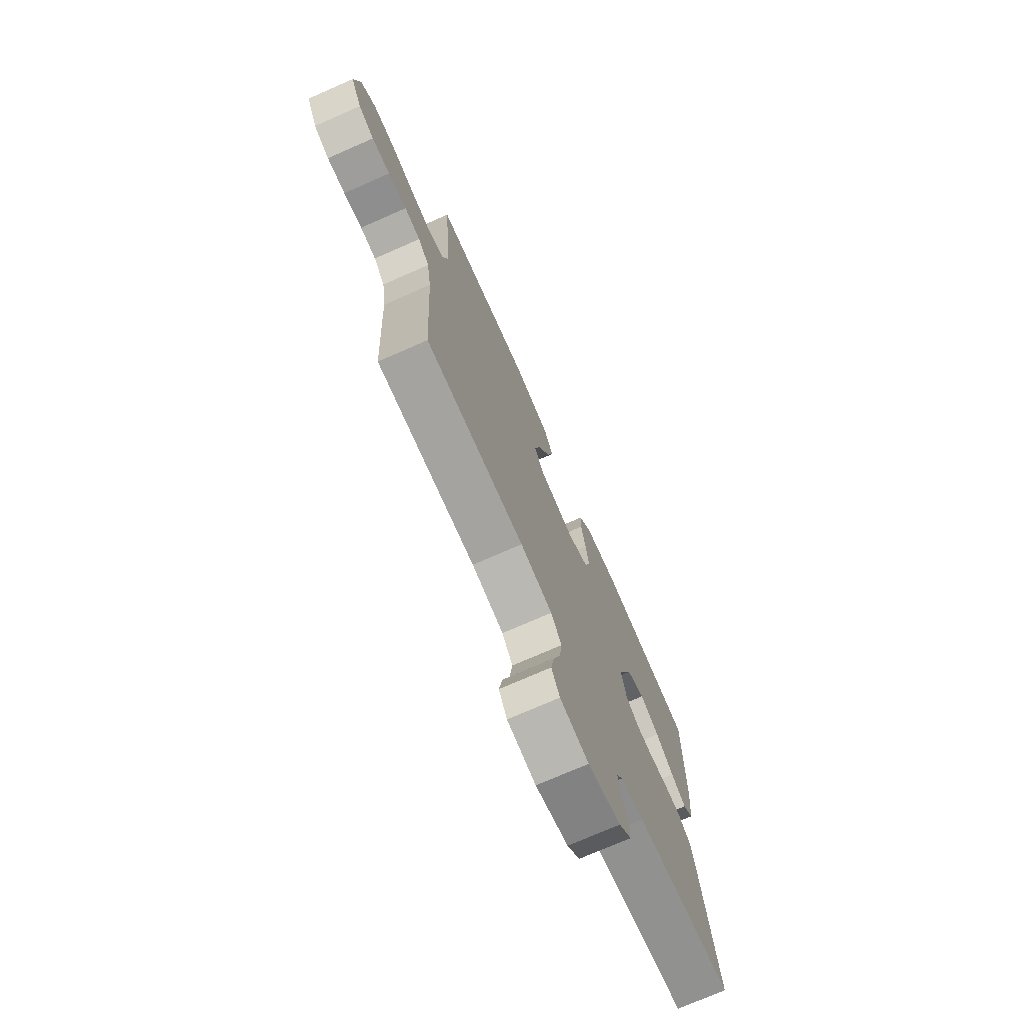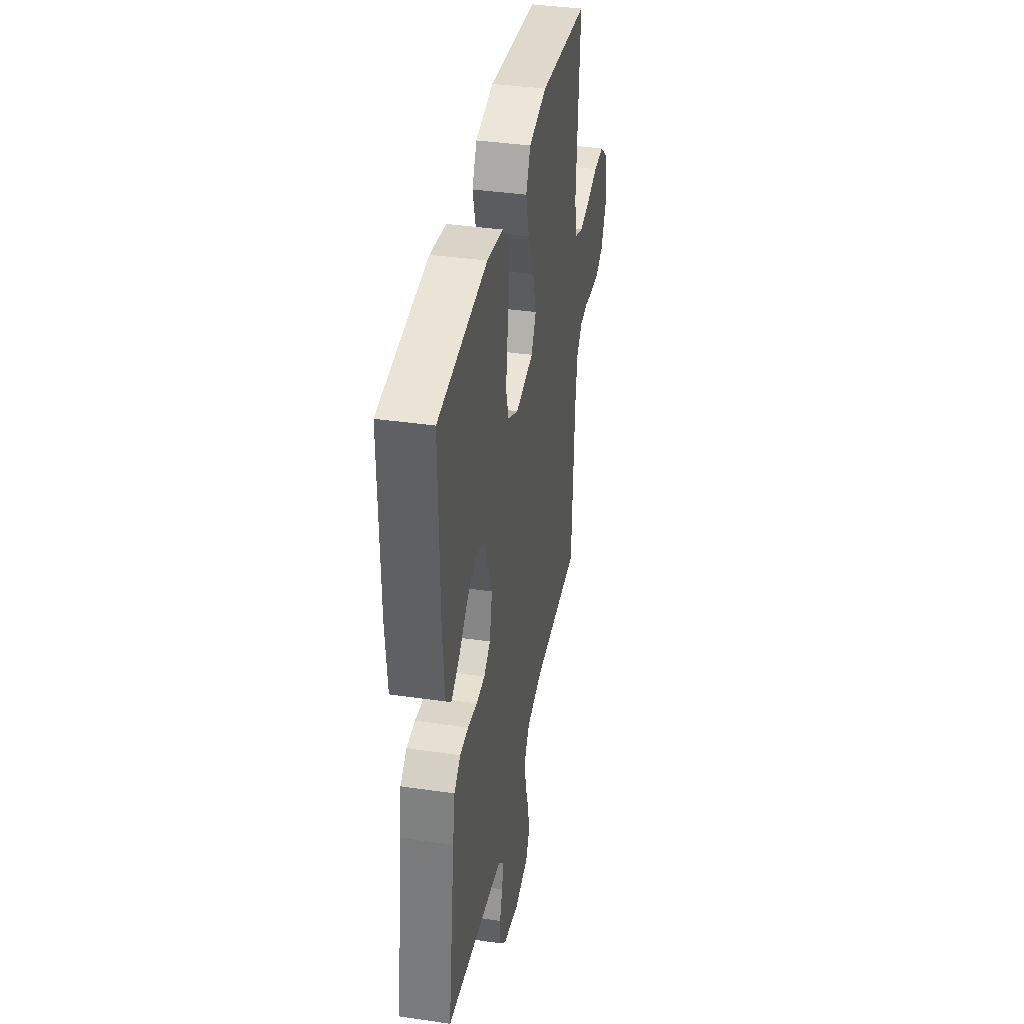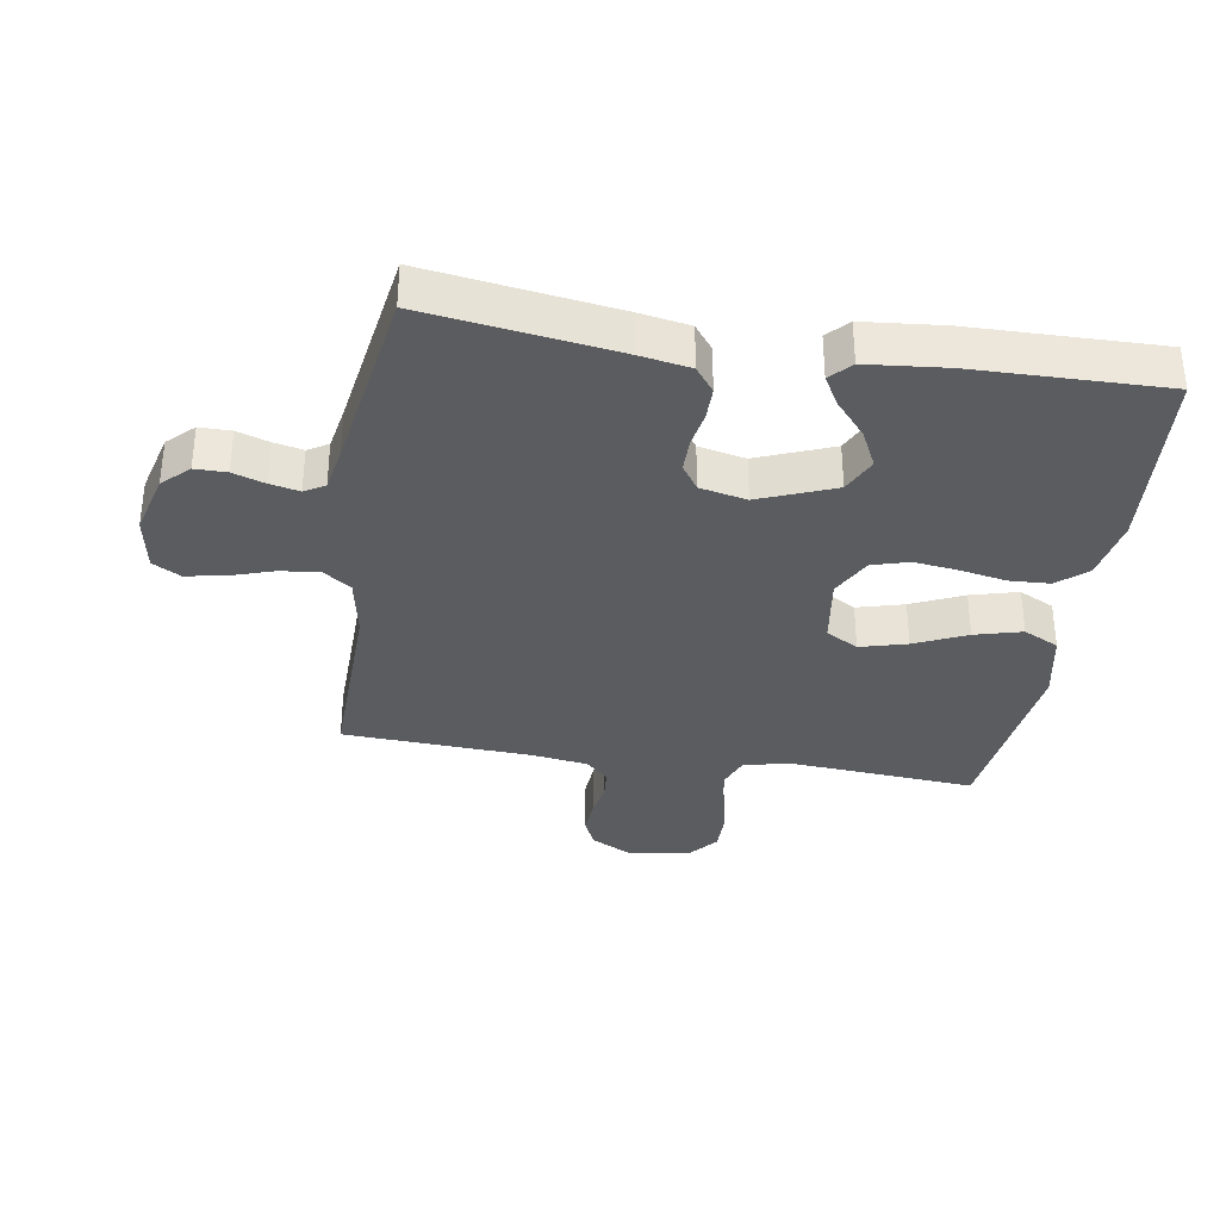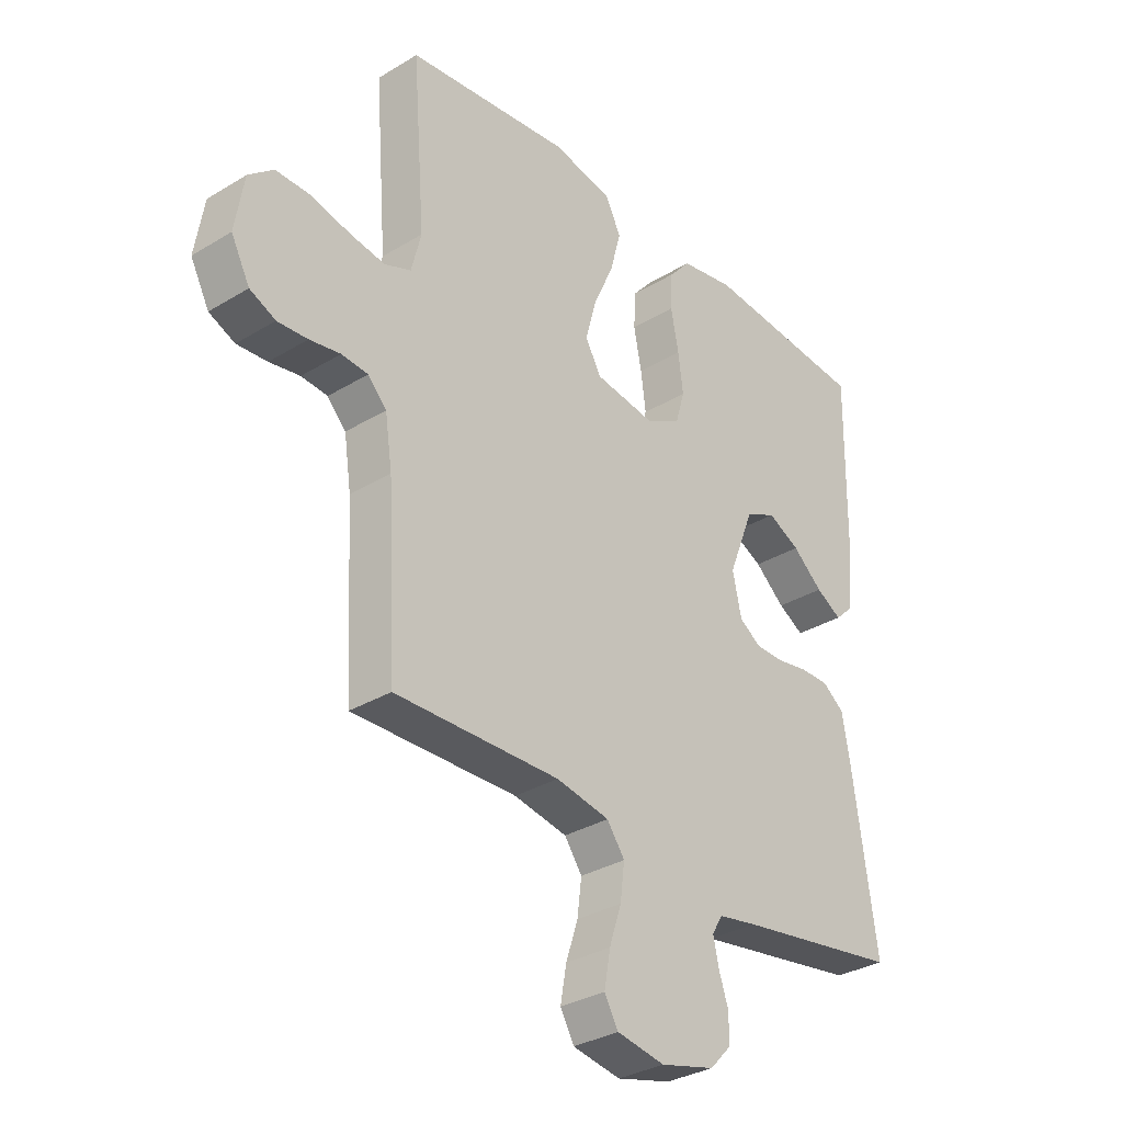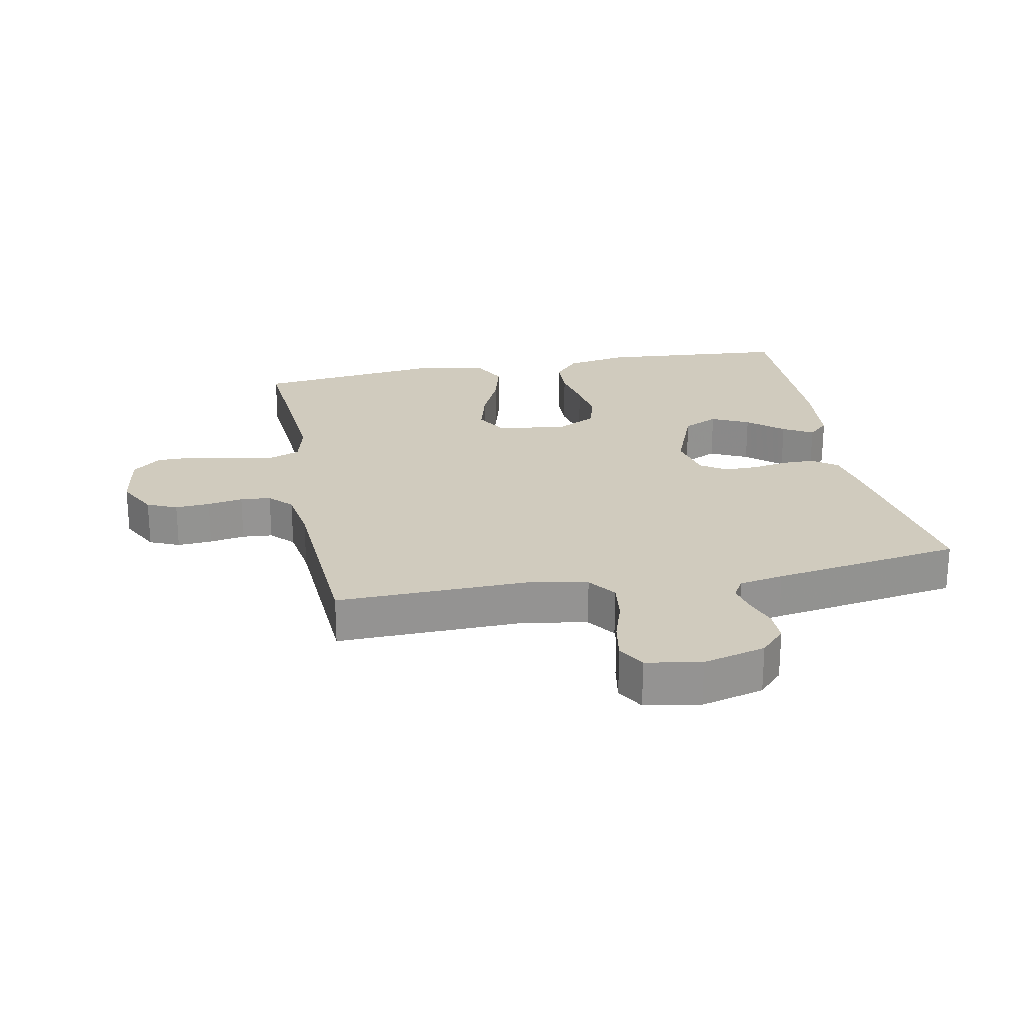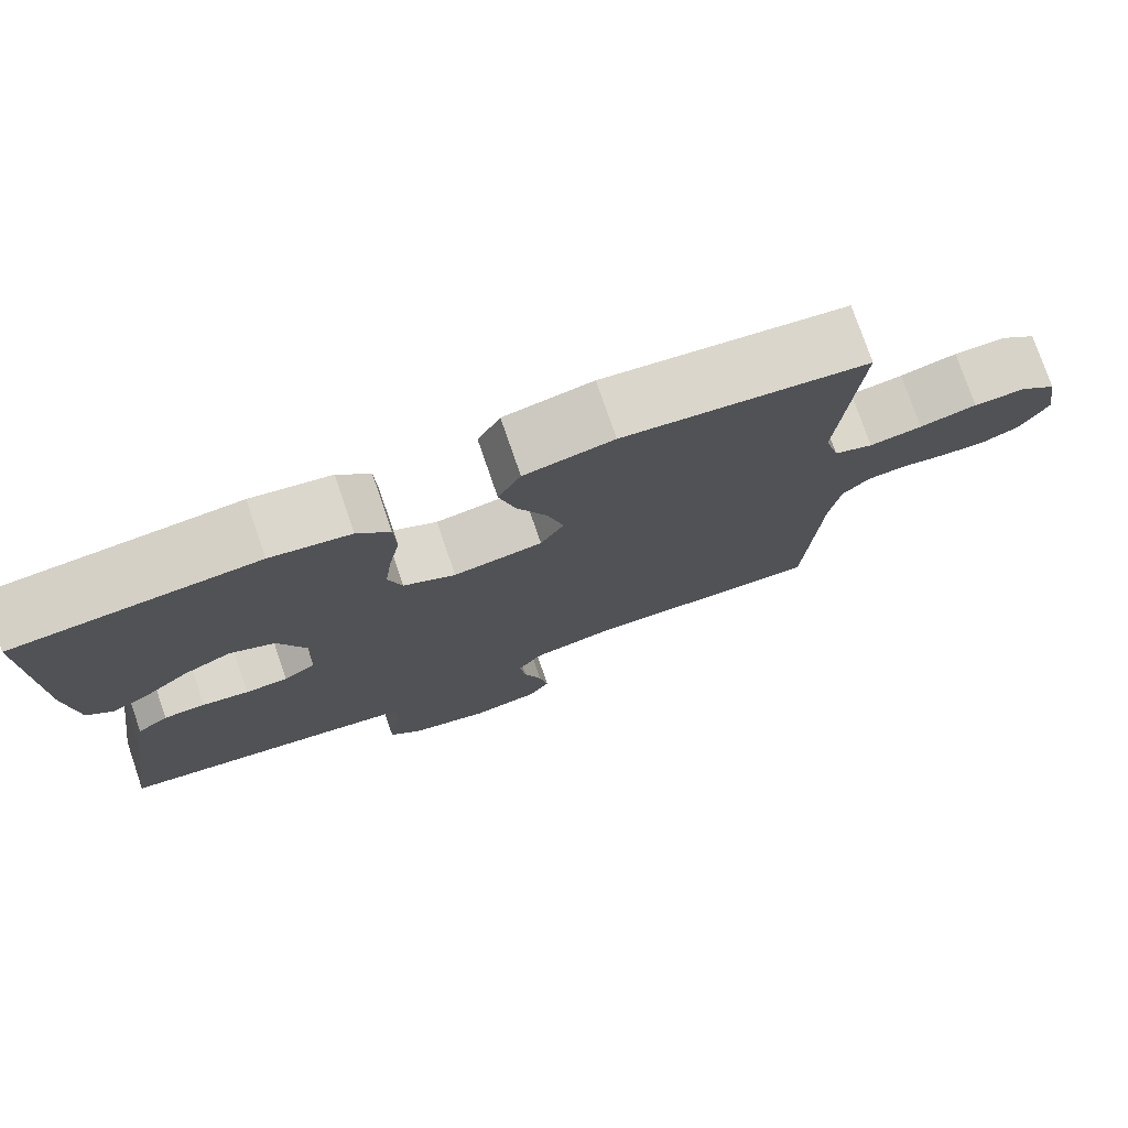
<metadata>
{"format":"obj","ext":"obj","renderer":"f3d","projection":"perspective","resolution":1024,"background":"white","views":[{"elev":-74.0,"azim":113.7,"up":"+Z"},{"elev":38.5,"azim":-79.6,"up":"+Z"},{"elev":-34.4,"azim":-99.0,"up":"+Y"},{"elev":-32.5,"azim":130.2,"up":"+Z"},{"elev":23.3,"azim":168.9,"up":"+Y"},{"elev":76.9,"azim":-19.0,"up":"+Z"}]}
</metadata>
<code>
v -0.5 0.07 0.5
v -0.2 0.07 0.524
v -0.101 0.07 0.506
v -0.061 0.07 0.46
v -0.058 0.07 0.395
v -0.072 0.07 0.322
v -0.081 0.07 0.252
v -0.064 0.07 0.194
v 0 0.07 0.16
v 0.11 0.07 0.176
v 0.139 0.07 0.227
v 0.119 0.07 0.301
v 0.082 0.07 0.383
v 0.062 0.07 0.458
v 0.09 0.07 0.514
v 0.2 0.07 0.536
v 0.5 0.07 0.5
v 0.477 0.07 0.2
v 0.495 0.07 0.129
v 0.543 0.07 0.11
v 0.608 0.07 0.12
v 0.678 0.07 0.137
v 0.742 0.07 0.137
v 0.787 0.07 0.099
v 0.803 0.07 0
v 0.769 0.07 -0.065
v 0.722 0.07 -0.086
v 0.667 0.07 -0.082
v 0.611 0.07 -0.072
v 0.563 0.07 -0.076
v 0.529 0.07 -0.112
v 0.516 0.07 -0.2
v 0.5 0.07 -0.5
v 0.2 0.07 -0.493
v 0.103 0.07 -0.511
v 0.071 0.07 -0.556
v 0.079 0.07 -0.619
v 0.101 0.07 -0.686
v 0.112 0.07 -0.748
v 0.087 0.07 -0.792
v 0 0.07 -0.807
v -0.099 0.07 -0.781
v -0.138 0.07 -0.74
v -0.138 0.07 -0.69
v -0.121 0.07 -0.639
v -0.111 0.07 -0.593
v -0.13 0.07 -0.561
v -0.2 0.07 -0.548
v -0.5 0.07 -0.5
v -0.457 0.07 -0.2
v -0.443 0.07 -0.121
v -0.404 0.07 -0.091
v -0.352 0.07 -0.091
v -0.295 0.07 -0.101
v -0.242 0.07 -0.101
v -0.202 0.07 -0.074
v -0.186 0.07 0
v -0.233 0.07 0.119
v -0.289 0.07 0.146
v -0.348 0.07 0.117
v -0.403 0.07 0.07
v -0.45 0.07 0.043
v -0.483 0.07 0.074
v -0.495 0.07 0.2
v -0.5 0 0.5
v -0.2 0 0.524
v -0.101 0 0.506
v -0.061 0 0.46
v -0.058 0 0.395
v -0.072 0 0.322
v -0.081 0 0.252
v -0.064 0 0.194
v 0 0 0.16
v 0.11 0 0.176
v 0.139 0 0.227
v 0.119 0 0.301
v 0.082 0 0.383
v 0.062 0 0.458
v 0.09 0 0.514
v 0.2 0 0.536
v 0.5 0 0.5
v 0.477 0 0.2
v 0.495 0 0.129
v 0.543 0 0.11
v 0.608 0 0.12
v 0.678 0 0.137
v 0.742 0 0.137
v 0.787 0 0.099
v 0.803 0 0
v 0.769 0 -0.065
v 0.722 0 -0.086
v 0.667 0 -0.082
v 0.611 0 -0.072
v 0.563 0 -0.076
v 0.529 0 -0.112
v 0.516 0 -0.2
v 0.5 0 -0.5
v 0.2 0 -0.493
v 0.103 0 -0.511
v 0.071 0 -0.556
v 0.079 0 -0.619
v 0.101 0 -0.686
v 0.112 0 -0.748
v 0.087 0 -0.792
v 0 0 -0.807
v -0.099 0 -0.781
v -0.138 0 -0.74
v -0.138 0 -0.69
v -0.121 0 -0.639
v -0.111 0 -0.593
v -0.13 0 -0.561
v -0.2 0 -0.548
v -0.5 0 -0.5
v -0.457 0 -0.2
v -0.443 0 -0.121
v -0.404 0 -0.091
v -0.352 0 -0.091
v -0.295 0 -0.101
v -0.242 0 -0.101
v -0.202 0 -0.074
v -0.186 0 0
v -0.233 0 0.119
v -0.289 0 0.146
v -0.348 0 0.117
v -0.403 0 0.07
v -0.45 0 0.043
v -0.483 0 0.074
v -0.495 0 0.2
f 3 4 5
f 2 3 5
f 1 2 5
f 64 1 5
f 63 64 5
f 62 63 5
f 61 62 5
f 60 61 5
f 59 60 5 6
f 58 59 6 7
f 57 58 7 8
f 56 57 8 9
f 52 53 54
f 51 52 54
f 50 51 54
f 49 50 54
f 48 49 54
f 47 48 54 55
f 46 47 55 56
f 43 44 45
f 42 43 45
f 41 42 45
f 40 41 45
f 39 40 45
f 38 39 45
f 37 38 45
f 36 37 45 46
f 56 9 10
f 46 56 10
f 36 46 10
f 35 36 10
f 32 33 34
f 35 10 11
f 34 35 11
f 32 34 11
f 31 32 11
f 27 28 29
f 26 27 29
f 25 26 29
f 24 25 29
f 23 24 29
f 22 23 29
f 21 22 29
f 20 21 29 30
f 30 31 11
f 20 30 11
f 19 20 11
f 16 17 18
f 15 16 18
f 14 15 18
f 13 14 18
f 12 13 18
f 11 12 18 19
f 69 68 67
f 69 67 66
f 69 66 65
f 69 65 128
f 69 128 127
f 69 127 126
f 69 126 125
f 69 125 124
f 70 69 124 123
f 71 70 123 122
f 72 71 122 121
f 73 72 121 120
f 118 117 116
f 118 116 115
f 118 115 114
f 118 114 113
f 118 113 112
f 119 118 112 111
f 120 119 111 110
f 109 108 107
f 109 107 106
f 109 106 105
f 109 105 104
f 109 104 103
f 109 103 102
f 109 102 101
f 110 109 101 100
f 74 73 120
f 74 120 110
f 74 110 100
f 74 100 99
f 98 97 96
f 75 74 99
f 75 99 98
f 75 98 96
f 75 96 95
f 93 92 91
f 93 91 90
f 93 90 89
f 93 89 88
f 93 88 87
f 93 87 86
f 93 86 85
f 94 93 85 84
f 75 95 94
f 75 94 84
f 75 84 83
f 82 81 80
f 82 80 79
f 82 79 78
f 82 78 77
f 82 77 76
f 83 82 76 75
f 1 65 66 2
f 2 66 67 3
f 3 67 68 4
f 4 68 69 5
f 5 69 70 6
f 6 70 71 7
f 7 71 72 8
f 8 72 73 9
f 9 73 74 10
f 10 74 75 11
f 11 75 76 12
f 12 76 77 13
f 13 77 78 14
f 14 78 79 15
f 15 79 80 16
f 16 80 81 17
f 17 81 82 18
f 18 82 83 19
f 19 83 84 20
f 20 84 85 21
f 21 85 86 22
f 22 86 87 23
f 23 87 88 24
f 24 88 89 25
f 25 89 90 26
f 26 90 91 27
f 27 91 92 28
f 28 92 93 29
f 29 93 94 30
f 30 94 95 31
f 31 95 96 32
f 32 96 97 33
f 33 97 98 34
f 34 98 99 35
f 35 99 100 36
f 36 100 101 37
f 37 101 102 38
f 38 102 103 39
f 39 103 104 40
f 40 104 105 41
f 41 105 106 42
f 42 106 107 43
f 43 107 108 44
f 44 108 109 45
f 45 109 110 46
f 46 110 111 47
f 47 111 112 48
f 48 112 113 49
f 49 113 114 50
f 50 114 115 51
f 51 115 116 52
f 52 116 117 53
f 53 117 118 54
f 54 118 119 55
f 55 119 120 56
f 56 120 121 57
f 57 121 122 58
f 58 122 123 59
f 59 123 124 60
f 60 124 125 61
f 61 125 126 62
f 62 126 127 63
f 63 127 128 64
f 64 128 65 1

</code>
